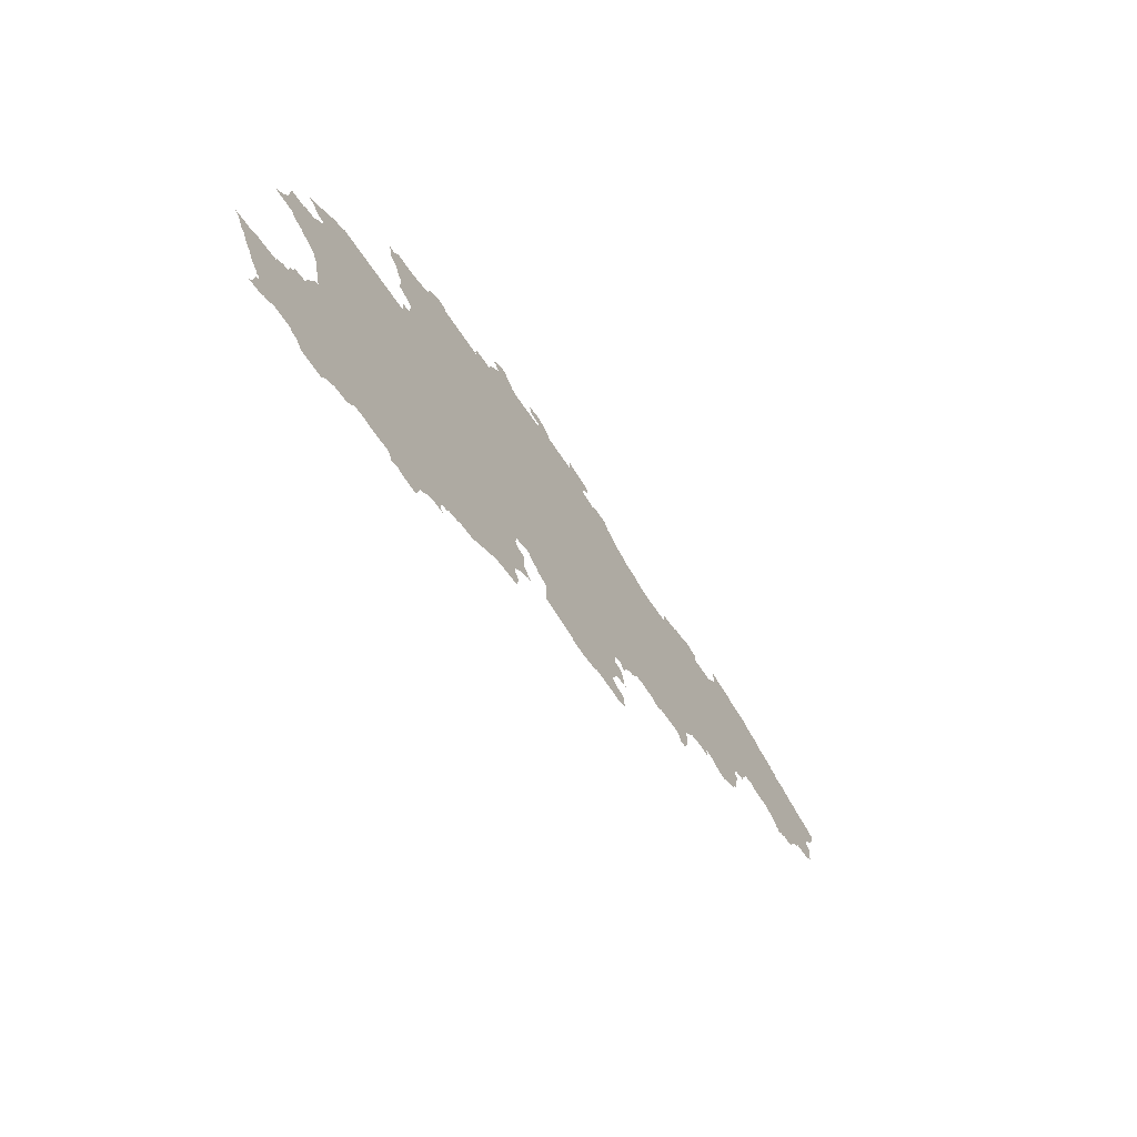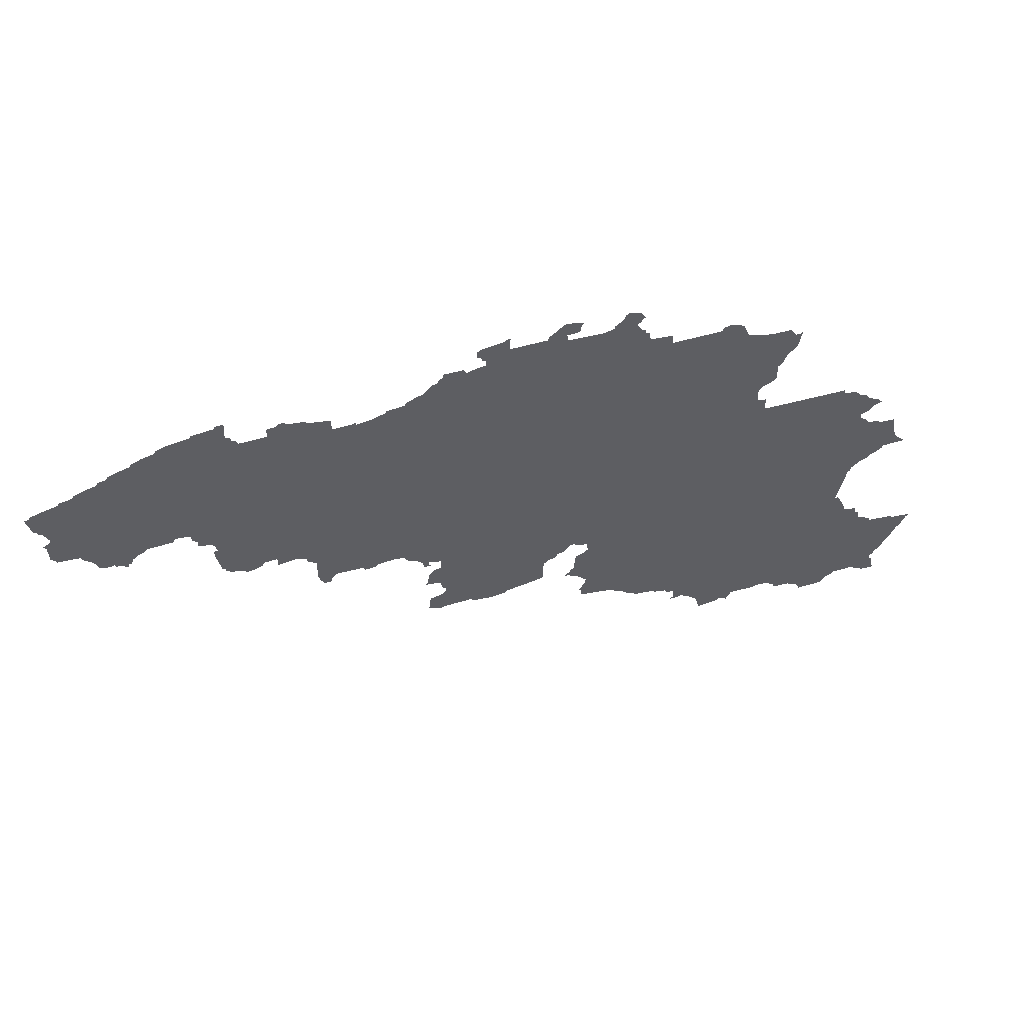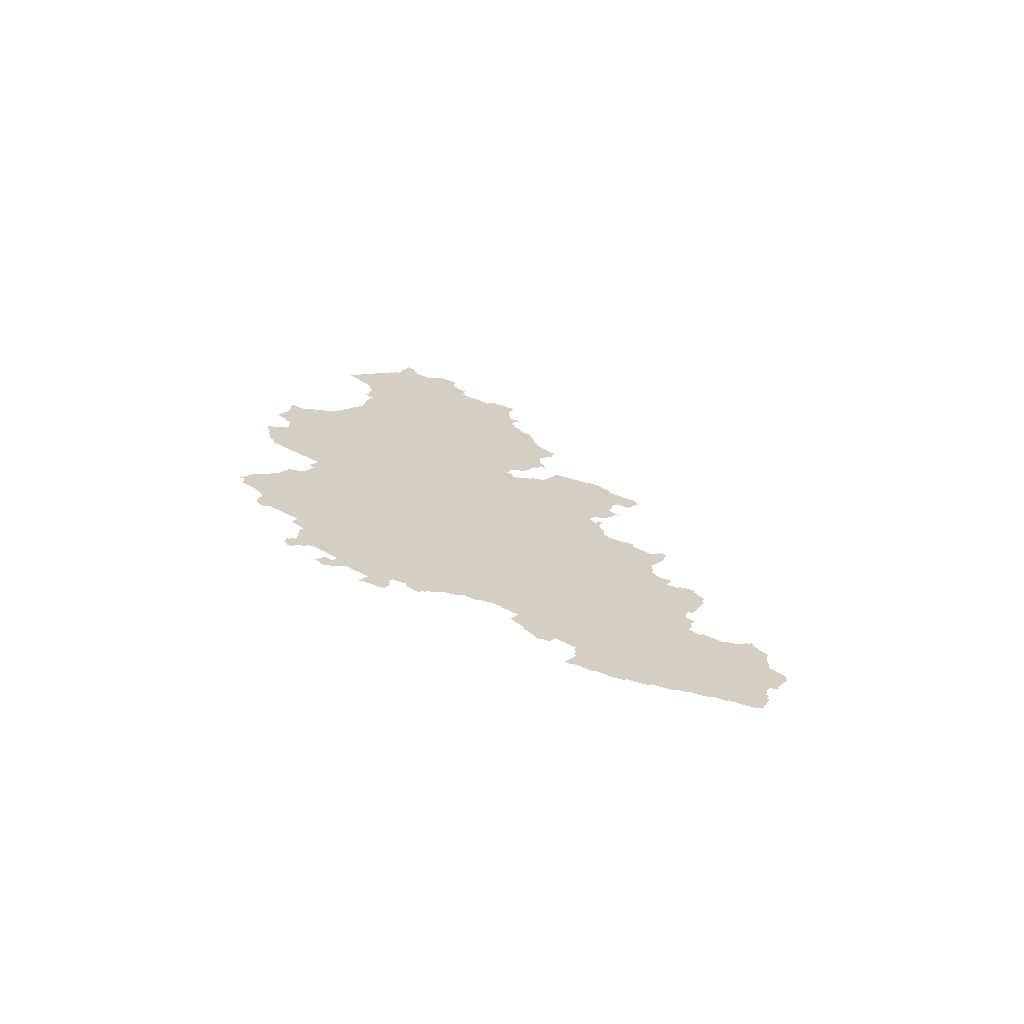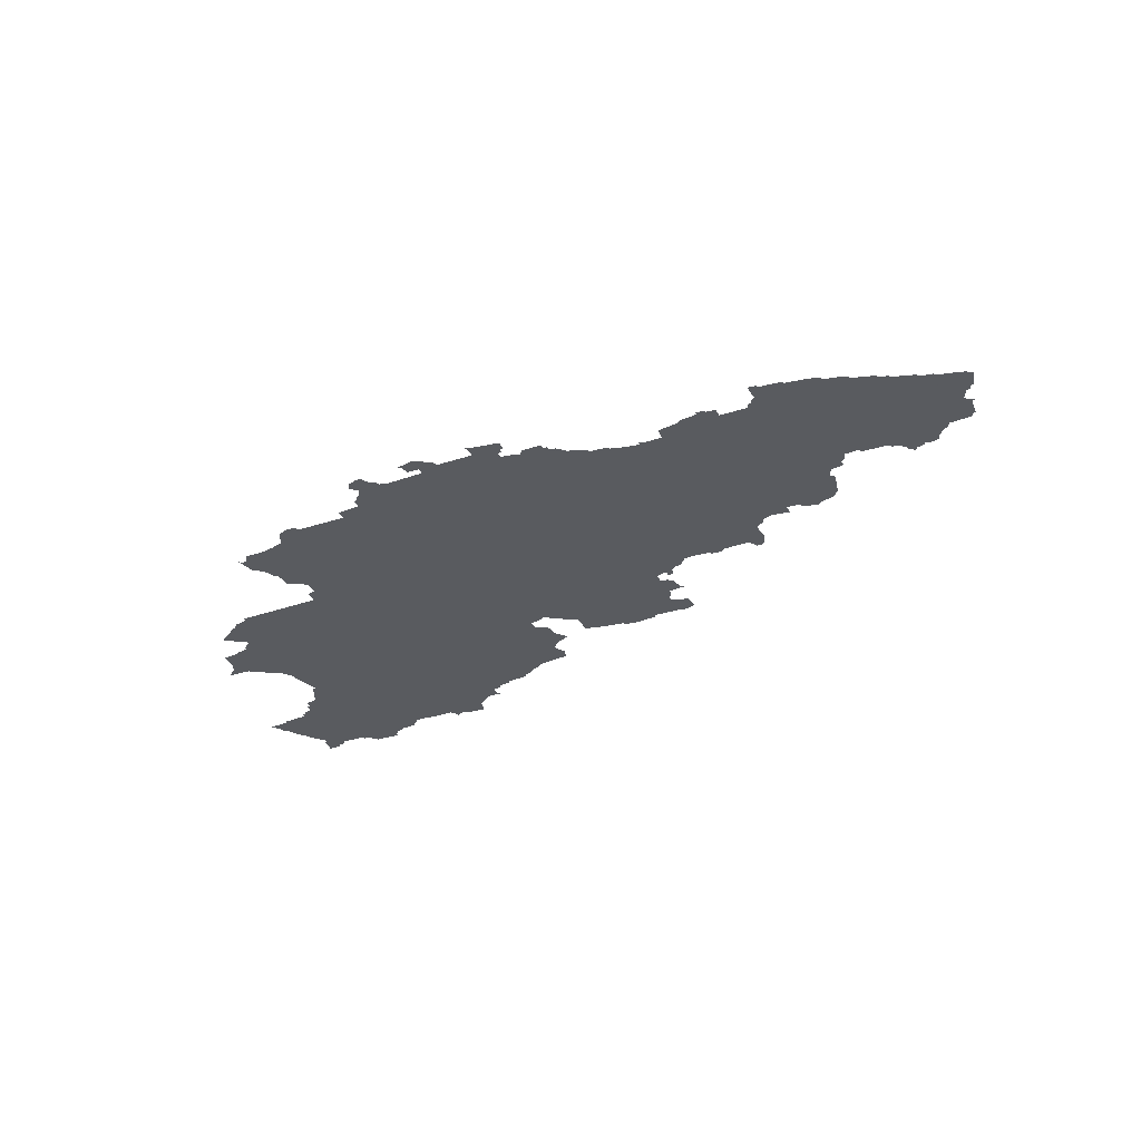
<metadata>
{"format":"obj","ext":"obj","renderer":"f3d","projection":"perspective","resolution":1024,"background":"white","views":[{"elev":-62.7,"azim":123.1,"up":"+Y"},{"elev":47.1,"azim":-18.1,"up":"+Y"},{"elev":25.4,"azim":-135.7,"up":"+Z"},{"elev":-32.7,"azim":-154.7,"up":"+Z"}]}
</metadata>
<code>
o myCurve
v 2.565 51.05 -0
v 2.552 51.09 -0
v 2.614 50.84 -0
v 2.636 50.82 -0
v 2.63 50.83 -0
v 2.73 50.81 -0
v 2.737 50.8 -0
v 2.754 50.78 -0
v 2.785 50.75 -0
v 2.771 50.77 -0
v 2.793 50.73 -0
v 2.813 50.72 0
v 2.839 50.72 -0
v 2.86 50.72 -0
v 2.851 50.73 -0
v 2.576 51.01 -0
v 2.57 51.09 -0
v 2.596 50.92 -0
v 2.593 50.99 -0
v 2.59 51.01 -0
v 2.578 51.1 -0
v 2.61 50.91 -0
v 2.609 50.99 0
v 2.634 51.12 -0
v 2.625 50.94 0
v 2.632 50.95 -0
v 2.75 51.15 -0
v 2.69 51.13 -0
v 2.695 51.14 -0
v 2.755 51.16 -0
v 2.795 51.18 -0
v 2.85 51.19 -0
v 2.853 51.2 -0
v 2.894 50.7 -0
v 2.89 50.71 -0
v 2.909 50.7 -0
v 2.91 50.71 -0
v 2.923 50.71 -0
v 2.928 50.73 -0
v 2.947 50.75 0
v 2.98 50.76 0
v 2.994 50.77 -0
v 3.028 50.94 -0
v 3.099 50.78 -0
v 3.11 50.8 -0
v 3.17 50.79 -0
v 3.176 50.76 -0
v 3.195 50.73 -0
v 3.196 50.73 -0
v 3.197 50.75 -0
v 3.278 50.55 -0
v 3.292 50.53 -0
v 3.29 50.55 -0
v 3.315 50.52 -0
v 3.37 50.51 -0
v 3.372 50.5 -0
v 3.404 50.5 0
v 3.447 50.51 -0
v 3.45 50.53 -0
v 3.509 50.53 -0
v 3.5 50.49 1e-06
v 3.509 50.5 0
v 3.251 50.71 -0
v 3.262 50.61 -0
v 3.252 50.67 -0
v 3.265 50.69 -0
v 3.27 50.67 -0
v 3.53 51.25 -0
v 3.564 50.5 0
v 3.591 50.51 0
v 3.63 50.49 -0
v 3.635 50.47 -0
v 3.652 50.46 -0
v 3.681 50.34 -0
v 3.67 50.37 -0
v 3.675 50.45 -0
v 3.697 50.31 -0
v 3.728 50.31 -0
v 3.731 50.33 -0
v 3.917 50.63 -0
v 3.75 50.35 -0
v 3.87 50.35 -0
v 3.69 51.27 -0
v 3.79 51.21 -0
v 4.136 50.14 -0
v 4.152 49.98 -0
v 4.208 50.13 -0
v 4.149 50.15 -0
v 4.16 50.2 -0
v 3.876 50.34 -0
v 3.926 50.34 -0
v 3.93 50.35 -0
v 4.005 50.36 -0
v 4.049 50.35 -0
v 4.062 50.34 -0
v 4.079 50.32 -0
v 4.111 50.31 -0
v 4.138 50.26 -0
v 4.132 50.29 -0
v 4.168 50.26 -0
v 4.159 50.27 -3e-06
v 4.158 50.28 -0
v 3.886 51.2 -0
v 3.951 51.21 -0
v 4.01 51.23 -0
v 4.088 51.25 -0
v 4.16 50.04 -0
v 4.179 50.22 -0
v 4.198 49.96 0
v 4.21 50.05 -0
v 4.218 50.1 -0
v 4.212 50.23 -0
v 4.23 49.97 -0
v 4.232 50.07 -0
v 4.23 50.09 -0
v 4.479 50.1 -0
v 4.348 49.97 -0
v 4.354 49.96 -0
v 4.443 49.95 -0
v 4.507 49.96 -0
v 4.51 49.97 -0
v 4.171 50.28 -0
v 4.212 50.27 -0
v 4.573 51.04 -0
v 4.602 49.98 0
v 4.686 50 -0
v 4.686 50.09 -0
v 4.709 50.1 0
v 4.744 50.12 -0
v 4.75 50.13 -0
v 4.778 50.14 -0
v 4.798 50.16 -0
v 4.797 49.98 -0
v 4.862 49.85 0
v 4.874 49.81 -0
v 4.868 49.84 -0
v 4.874 49.92 -0
v 4.885 49.89 -0
v 4.891 49.91 -0
v 4.974 49.8 -0
v 5.3 50.23 -0
v 5.03 49.79 -0
v 5.034 49.78 -0
v 5.072 49.76 -0
v 5.097 49.74 -0
v 4.814 49.96 -0
v 4.81 49.97 -0
v 4.811 49.99 -0
v 4.816 50.01 -0
v 4.809 50.17 -0
v 4.831 50.01 -0
v 4.836 50.07 -0
v 4.84 50.09 -0
v 4.839 50.16 -0
v 4.83 50.17 -0
v 4.853 49.95 -0
v 4.871 50.09 -0
v 4.894 50.11 -0
v 4.89 50.15 -0
v 4.984 51.26 -0
v 5.412 49.6 -0
v 5.433 49.58 -0
v 5.134 49.72 -0
v 5.13 49.73 -0
v 5.23 49.71 -0
v 5.234 49.7 -0
v 5.29 49.69 -0
v 5.296 49.68 -0
v 5.318 49.62 -0
v 5.331 49.63 -0
v 5.332 49.67 -0
v 5.36 49.62 -0
v 5.37 49.63 -0
v 5.732 49.78 -0
v 5.462 49.53 0
v 5.451 49.57 -0
v 5.471 49.51 -0
v 5.56 49.52 -0
v 5.57 49.53 -0
v 5.591 49.52 0
v 5.609 49.51 -0
v 5.615 49.53 0
v 5.633 49.55 -0
v 5.733 49.55 -0
v 5.649 50.81 -0
v 5.687 50.75 -0
v 5.647 50.87 -0
v 5.687 50.81 -0
v 5.787 50.75 -0
v 5.457 51.28 -0
v 5.57 51.21 -0
v 5.629 51.19 -0
v 5.501 51.1 -0
v 5.726 50.99 -0
v 5.679 51.18 -0
v 5.703 50.9 0
v 5.724 50.92 -0
v 5.765 51.18 -0
v 5.742 51 -0
v 5.756 51.03 -0
v 5.771 49.56 -0
v 5.829 49.55 -0
v 5.835 49.54 -0
v 5.857 49.51 -0
v 5.85 49.53 -0
v 5.93 49.51 -0
v 5.938 49.5 0
v 6.005 49.56 -0
v 5.984 49.47 0
v 5.971 49.49 -0
v 5.992 49.46 -0
v 6.101 49.46 -0
v 6.052 50.34 -0
v 6.064 50.75 -0
v 6.07 50.73 -0
v 5.769 51.05 -0
v 5.776 51.17 -0
v 5.785 51.06 -0
v 5.79 51.15 -0
v 5.806 51.08 -0
v 5.815 51.13 0
v 5.81 51.15 -0
v 5.822 51.16 0
v 6.118 49.48 -0
v 6.13 49.49 -0
v 6.158 49.5 -0
v 6.17 49.51 -0
v 6.268 49.51 -0
v 6.35 49.55 -0
v 6.276 49.5 -0
v 6.314 49.48 -0
v 6.31 49.49 -0
v 6.35 49.57 -0
v 6.361 49.54 -0
v 6.383 49.47 -0
v 6.37 49.49 -0
v 6.365 49.57 -0
v 6.37 49.59 -0
v 6.383 49.6 -0
v 6.17 49.95 -0
v 6.23 49.91 -0
v 6.25 49.87 -0
v 6.243 49.91 -0
v 6.29 49.85 -0
v 6.282 49.86 -0
v 6.31 49.83 -0
v 6.307 49.84 -0
v 6.43 49.81 -0
v 6.425 49.82 -0
v 6.416 49.65 -0
v 6.132 50.13 -0
v 6.158 49.98 -0
v 6.137 50.02 -0
v 6.11 50.05 -0
v 6.115 50.07 0
v 6.124 50.05 -0
v 6.152 50.21 -0
v 6.162 50.21 -0
v 6.166 50.23 -0
v 6.225 49.94 -0
v 6.187 50.25 0
v 6.187 50.54 -0
v 6.204 50.52 -0
v 6.17 50.55 -0
v 6.208 50.26 0
v 6.211 50.51 -0
v 6.243 50.28 -0
v 6.249 50.29 -0
v 6.266 50.5 -0
v 6.282 50.3 -0
v 6.27 50.49 -0
v 6.306 50.32 -0
v 6.31 50.33 -0
v 6.342 50.49 -0
v 6.352 50.41 0
v 6.369 50.37 -0
v 6.4 50.33 0
v 6.385 50.36 -0
v 6.123 50.72 -0
v 6.149 50.7 -0
v 6.17 50.57 -0
v 6.18 50.68 -0
v 6.199 50.58 -0
v 6.189 50.67 -0
v 6.208 50.66 -0
v 6.219 50.6 -0
v 6.23 50.61 -0
v 6.241 50.64 -0
v 6.261 50.62 -1e-06
v 6.401 49.62 -0
v 6.438 49.68 -0
v 6.456 49.71 -0
v 6.469 49.73 -0
v 6.482 49.74 -0
v 6.496 49.77 -0
v 6.509 49.79 -0
v 6.525 49.8 -0
v 6.411 50.33 -0
v 3.201 50.72 0
v 4.786 49.97 -0
v 4.913 49.81 0
v 5.669 50.89 0
v 2.89 51.21 -0
v 2.895 51.22 -0
v 2.936 51.24 -0
v 2.99 51.25 -0
v 2.994 51.26 -0
v 3.034 51.28 -0
v 3.09 51.29 -0
v 3.093 51.3 -0
v 3.138 51.32 0
v 3.23 51.33 -0
v 3.235 51.34 -0
v 3.366 51.29 -0
v 3.33 51.35 -0
v 3.333 51.36 -0
v 3.368 51.36 -0
v 3.39 51.27 -0
v 3.385 51.28 -0
v 3.414 51.24 -0
v 3.405 51.26 -0
v 3.53 51.29 -0
v 3.57 51.29 -0
v 3.578 51.3 -0
v 3.61 51.29 -0
v 3.607 51.3 -0
v 3.688 51.28 -0
v 3.786 51.26 -0
v 3.87 51.21 -0
v 3.889 51.22 0
v 4.015 51.24 -0
v 4.098 51.26 -0
v 4.136 51.28 -0
v 4.171 51.29 -0
v 4.183 51.3 -0
v 4.268 51.29 -0
v 4.23 51.33 -0
v 4.234 51.35 -0
v 4.25 51.35 -0
v 4.25 51.37 -0
v 4.335 51.37 -0
v 4.35 51.35 -0
v 4.371 51.36 0
v 4.395 51.42 -0
v 4.393 51.45 -0
v 4.43 51.37 -0
v 4.415 51.39 -0
v 4.41 51.41 -0
v 4.416 51.46 0
v 4.43 51.39 -0
v 4.51 51.47 -0
v 4.531 51.43 -0
v 4.53 51.47 -0
v 4.52 51.48 -0
v 4.54 51.48 -0
v 4.689 51.43 -0
v 4.694 51.44 -0
v 4.713 51.46 -0
v 4.734 51.47 0
v 4.773 51.4 -0
v 4.77 51.43 -0
v 4.766 51.49 -0
v 4.772 51.5 0
v 4.824 51.43 -0
v 4.83 51.47 -0
v 4.844 51.48 -0
v 4.97 51.41 -0
v 4.974 51.42 -0
v 5.012 51.36 -0
v 4.993 51.44 -0
v 5.011 51.45 -0
v 5.016 51.47 -0
v 5.031 51.48 0
v 5.09 51.43 -0
v 5.047 51.47 0
v 5.11 51.35 -0
v 5.09 51.37 0
v 5.073 51.4 0
v 5.07 51.41 -0
v 5.082 51.46 -0
v 5.13 51.31 -0
v 5.085 51.41 -0
v 5.106 51.37 -0
v 5.104 51.43 0
v 5.125 51.35 -0
v 5.228 51.26 -0
v 5.23 51.27 -0
v 5.228 51.3 -0
v 5.445 51.26 -0
v 5.49 51.29 -0
v 5.524 51.28 -0
v 5.556 51.24 0
v 5.546 51.26 -0
v 4.203 51.32 -0
v 4.928 51.4 -0
f 43 4 5
f 10 8 6
f 43 11 9
f 43 9 10
f 43 15 13
f 27 19 20
f 24 1 21
f 5 3 22
f 25 5 22
f 28 27 1
f 28 1 24
f 27 25 26
f 43 5 25
f 29 27 28
f 30 31 27
f 35 14 15
f 37 34 35
f 35 38 37
f 43 40 39
f 43 41 40
f 43 44 42
f 46 45 43
f 50 47 46
f 54 52 53
f 55 57 56
f 55 58 57
f 63 299 50
f 68 63 50
f 68 50 46
f 67 64 65
f 68 59 55
f 68 46 43
f 68 43 320
f 60 69 62
f 80 72 71
f 80 71 68
f 80 76 73
f 74 78 77
f 80 81 79
f 84 80 83
f 95 94 80
f 97 96 95
f 122 97 95
f 122 95 80
f 105 80 104
f 106 80 105
f 87 88 89
f 108 87 89
f 86 113 109
f 124 116 112
f 116 120 119
f 124 123 122
f 127 126 116
f 116 128 127
f 116 130 129
f 116 131 130
f 301 135 136
f 134 301 136
f 141 301 138
f 139 141 138
f 174 140 141
f 124 150 132
f 148 146 147
f 124 155 150
f 152 141 151
f 141 156 148
f 153 157 152
f 141 139 137
f 158 141 157
f 141 158 159
f 174 168 167
f 174 167 165
f 170 172 169
f 171 172 170
f 171 173 172
f 174 175 176
f 174 176 162
f 174 178 177
f 183 180 179
f 186 141 185
f 188 186 185
f 191 193 190
f 192 193 191
f 195 193 192
f 193 196 302
f 198 193 195
f 174 201 184
f 208 203 202
f 208 209 210
f 214 141 189
f 215 141 214
f 193 216 200
f 217 193 198
f 193 218 216
f 219 193 217
f 193 220 218
f 208 225 224
f 208 226 225
f 174 228 227
f 229 230 228
f 232 230 229
f 236 231 232
f 234 232 229
f 241 174 240
f 244 174 242
f 247 246 244
f 246 248 174
f 174 238 233
f 249 248 246
f 174 239 238
f 251 255 174
f 256 253 254
f 174 257 251
f 213 258 257
f 263 213 141
f 264 262 141
f 213 261 259
f 213 265 261
f 213 267 265
f 213 268 267
f 269 213 266
f 270 268 213
f 271 213 269
f 274 213 271
f 276 273 213
f 278 273 276
f 279 141 215
f 280 141 279
f 282 286 280
f 286 283 281
f 284 286 282
f 285 286 284
f 285 287 286
f 250 290 239
f 248 297 296
f 298 277 278
f 303 43 33
f 304 43 303
f 306 43 305
f 308 43 307
f 311 43 309
f 310 311 309
f 311 312 43
f 312 315 43
f 317 314 315
f 316 317 315
f 319 43 314
f 321 43 318
f 323 68 322
f 326 323 324
f 327 68 325
f 329 103 80
f 331 106 105
f 332 80 106
f 336 80 333
f 334 336 333
f 335 336 334
f 337 336 335
f 394 337 335
f 338 336 337
f 340 336 339
f 124 80 336
f 342 336 341
f 343 346 124
f 345 348 344
f 351 346 350
f 351 350 348
f 351 348 349
f 354 353 351
f 356 124 352
f 357 358 356
f 359 361 124
f 360 160 124
f 395 160 360
f 395 367 160
f 369 160 367
f 368 369 367
f 372 373 371
f 374 369 373
f 376 160 369
f 374 379 369
f 380 374 375
f 374 382 379
f 383 376 377
f 384 374 380
f 385 381 376
f 388 160 381
f 386 160 387
f 386 193 160
f 389 193 386
f 389 190 193
f 391 190 390
f 393 392 391
f 392 191 190
f 50 299 49
f 102 101 99
f 122 102 99
f 147 300 133
f 330 103 329
f 379 378 369
f 377 369 378
f 43 6 4
f 6 8 7
f 43 10 6
f 43 12 11
f 43 13 12
f 17 1 2
f 27 20 16
f 1 27 16
f 17 21 1
f 27 23 19
f 18 25 22
f 27 26 23
f 27 43 25
f 31 43 27
f 31 32 43
f 32 33 43
f 43 35 15
f 37 36 34
f 35 39 38
f 35 43 39
f 43 42 41
f 43 45 44
f 68 55 54
f 55 59 58
f 59 68 60
f 68 66 63
f 68 53 51
f 66 68 67
f 68 54 53
f 64 68 51
f 68 64 67
f 68 69 60
f 68 70 69
f 68 71 70
f 80 73 72
f 76 74 75
f 74 79 78
f 80 79 74
f 76 80 74
f 80 82 81
f 83 80 68
f 85 88 87
f 80 90 82
f 90 80 91
f 80 92 91
f 80 93 92
f 80 94 93
f 101 100 98
f 99 101 98
f 97 122 99
f 107 110 86
f 108 112 87
f 110 116 86
f 110 114 116
f 116 115 111
f 87 116 111
f 116 113 86
f 114 115 116
f 112 116 87
f 113 116 117
f 116 118 117
f 116 119 118
f 116 121 120
f 124 122 80
f 123 124 112
f 121 116 125
f 125 116 126
f 116 129 128
f 116 132 131
f 124 132 116
f 138 301 134
f 141 140 301
f 174 142 140
f 174 143 142
f 174 144 143
f 174 145 144
f 133 148 147
f 149 151 148
f 148 156 146
f 151 141 148
f 124 154 155
f 141 137 156
f 157 141 152
f 124 159 154
f 124 141 159
f 160 141 124
f 174 164 145
f 174 163 164
f 174 165 163
f 165 167 166
f 174 171 168
f 171 174 173
f 174 161 173
f 174 162 161
f 193 141 160
f 175 174 177
f 179 178 174
f 182 181 180
f 183 182 180
f 174 183 179
f 174 184 183
f 189 141 186
f 193 185 141
f 193 187 185
f 193 302 187
f 193 197 196
f 194 197 193
f 193 199 194
f 193 200 199
f 174 202 201
f 174 208 202
f 208 205 203
f 208 204 205
f 208 206 204
f 208 207 206
f 208 210 207
f 208 211 209
f 211 208 212
f 141 213 174
f 219 220 193
f 219 221 220
f 219 222 221
f 222 223 221
f 208 224 212
f 208 227 226
f 174 227 208
f 229 228 174
f 234 236 232
f 236 235 231
f 233 238 237
f 241 242 174
f 243 242 241
f 245 244 242
f 244 246 174
f 174 233 229
f 248 291 174
f 250 239 174
f 291 250 174
f 254 253 174
f 255 254 174
f 213 257 174
f 252 240 174
f 253 252 174
f 213 259 258
f 260 241 240
f 262 263 141
f 266 213 263
f 213 273 270
f 270 273 272
f 275 276 213
f 274 275 213
f 278 277 273
f 280 286 141
f 141 281 264
f 141 286 281
f 285 288 287
f 288 289 287
f 248 292 291
f 248 293 292
f 248 294 293
f 248 295 294
f 248 296 295
f 304 305 43
f 306 307 43
f 308 309 43
f 315 314 43
f 312 313 315
f 319 318 43
f 321 320 43
f 325 68 323
f 326 325 323
f 327 83 68
f 328 84 83
f 84 329 80
f 103 104 80
f 332 333 80
f 338 339 336
f 340 341 336
f 342 124 336
f 342 343 124
f 345 349 348
f 348 350 347
f 351 124 346
f 352 124 351
f 353 352 351
f 354 355 353
f 356 358 124
f 358 359 124
f 361 360 124
f 359 362 361
f 362 364 361
f 362 365 364
f 366 365 362
f 368 370 369
f 370 371 369
f 371 373 369
f 375 374 373
f 377 376 369
f 376 381 160
f 160 388 387
f 391 392 190
l 362 363
l 61 62
l 48 49

</code>
